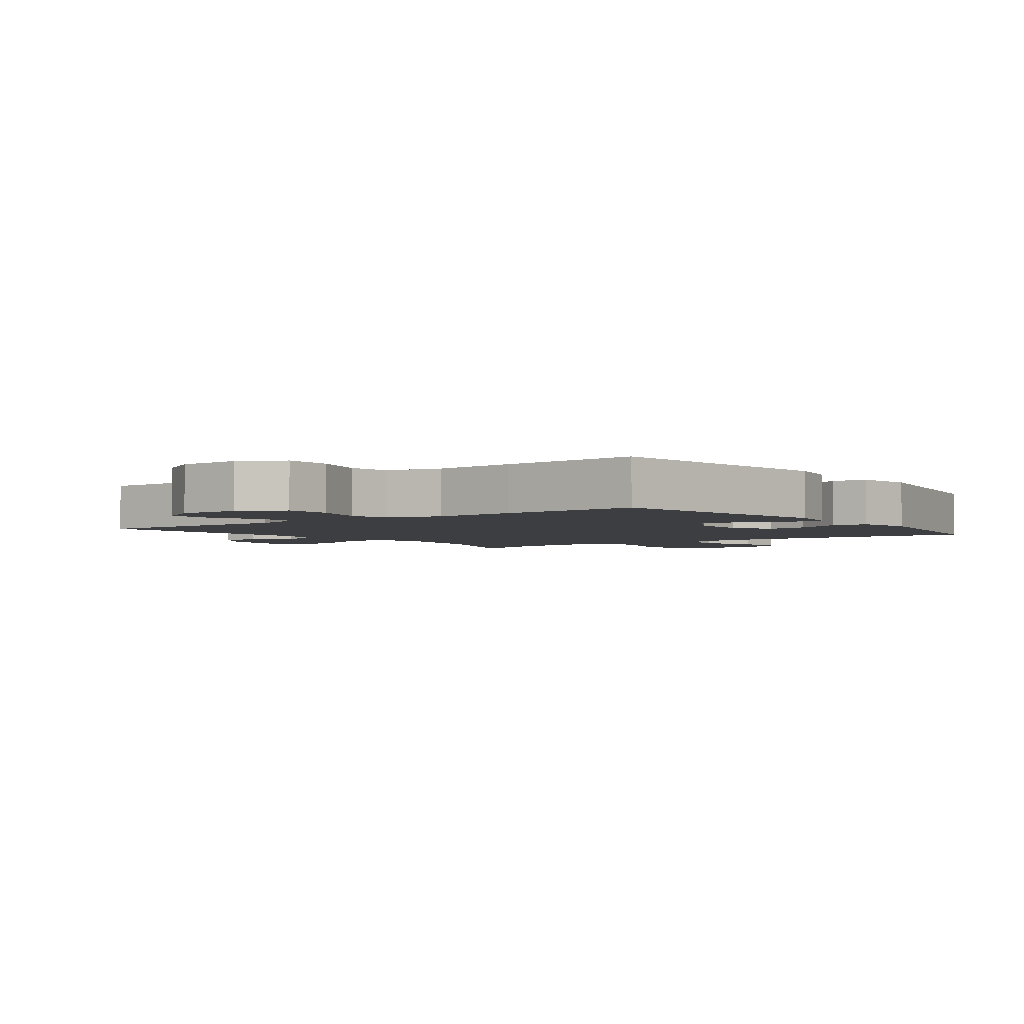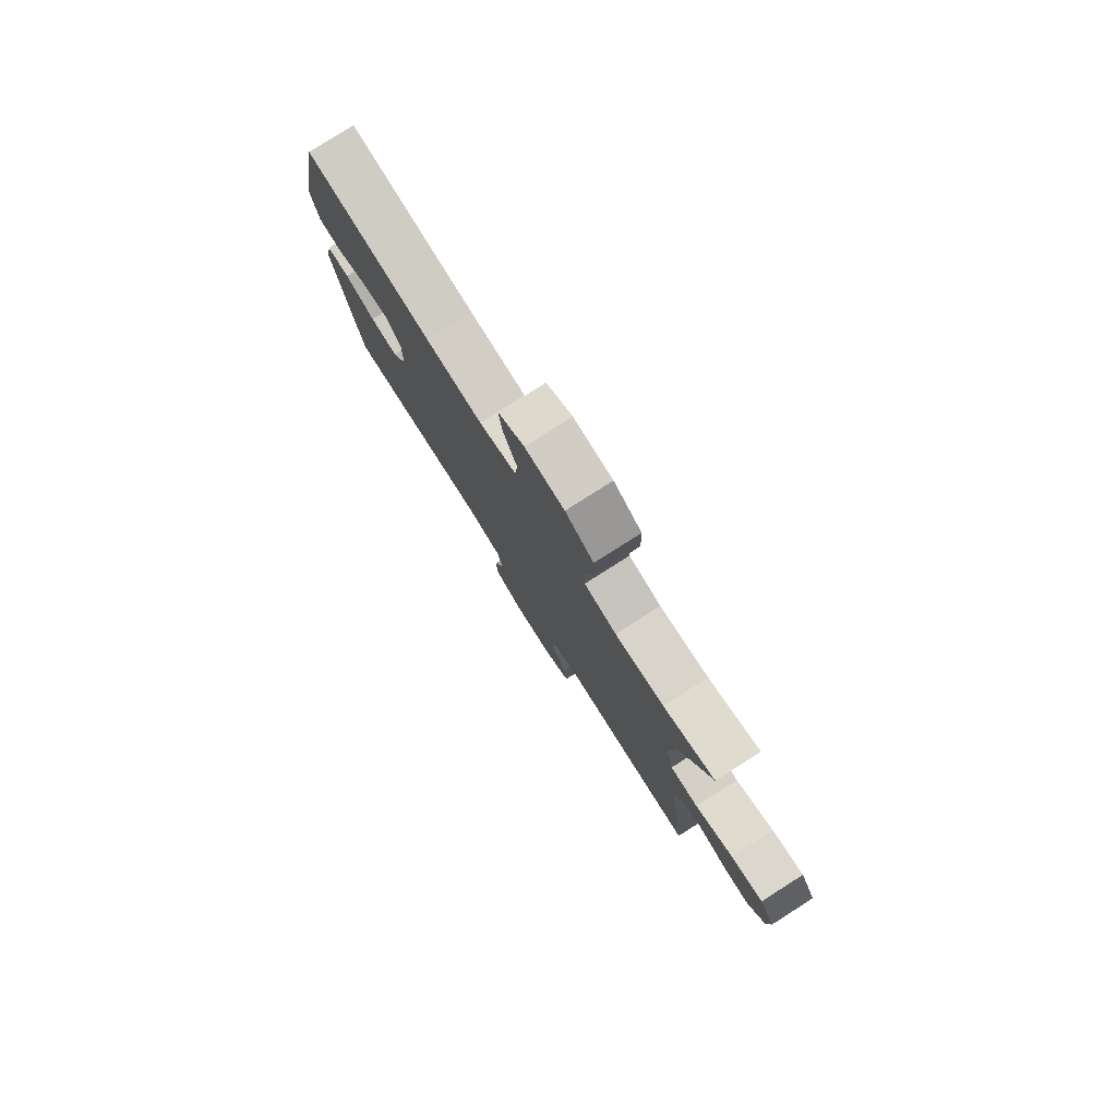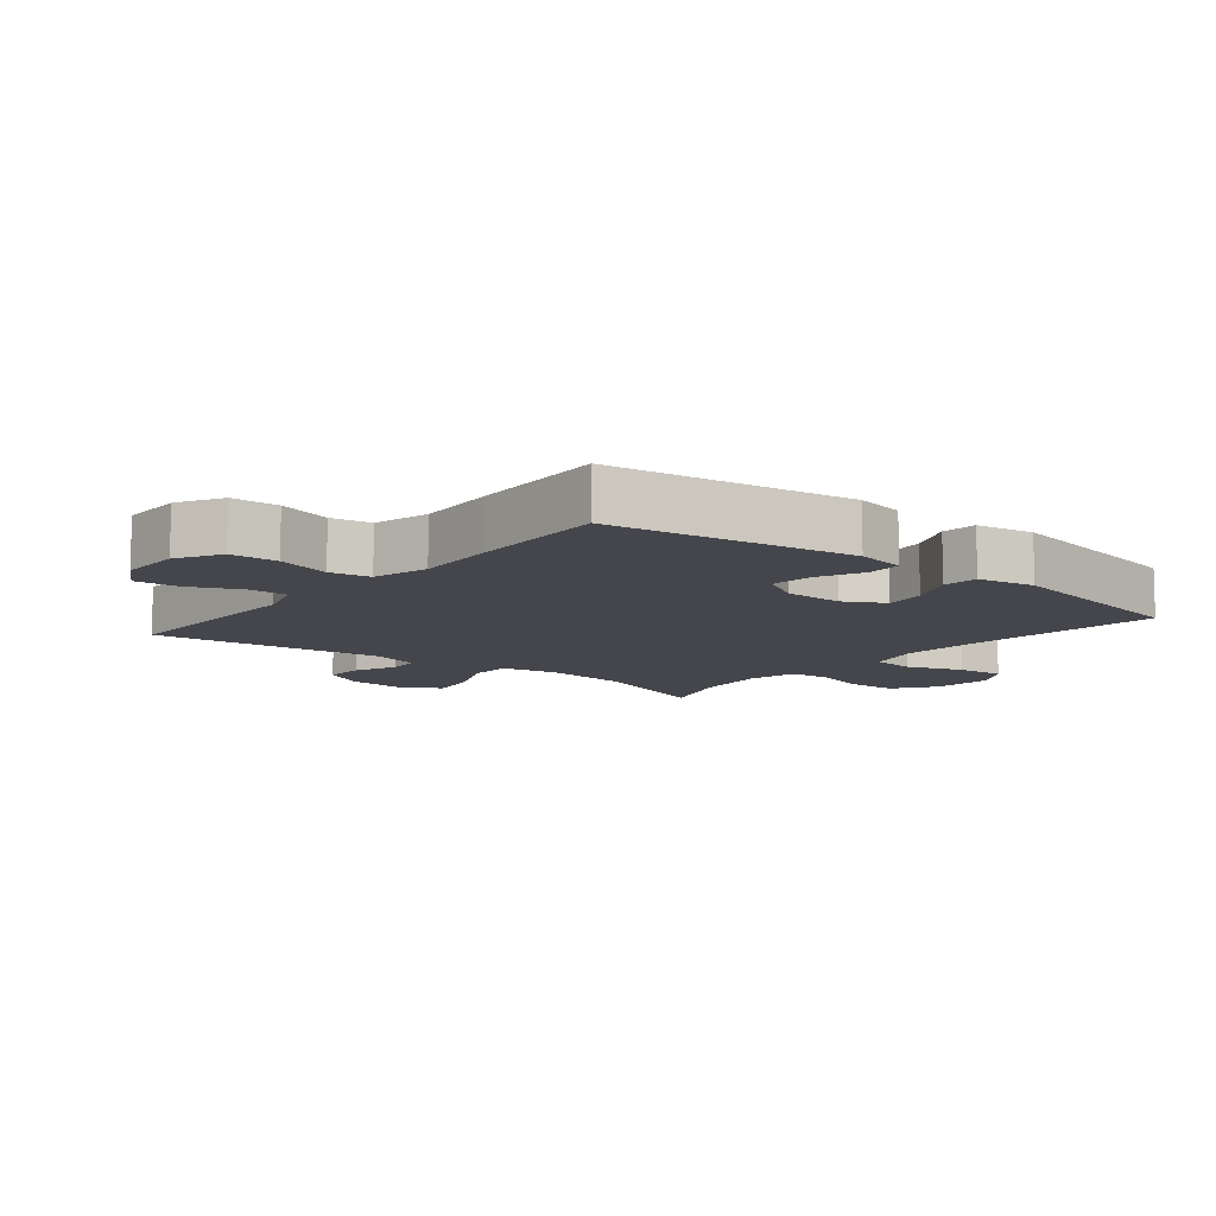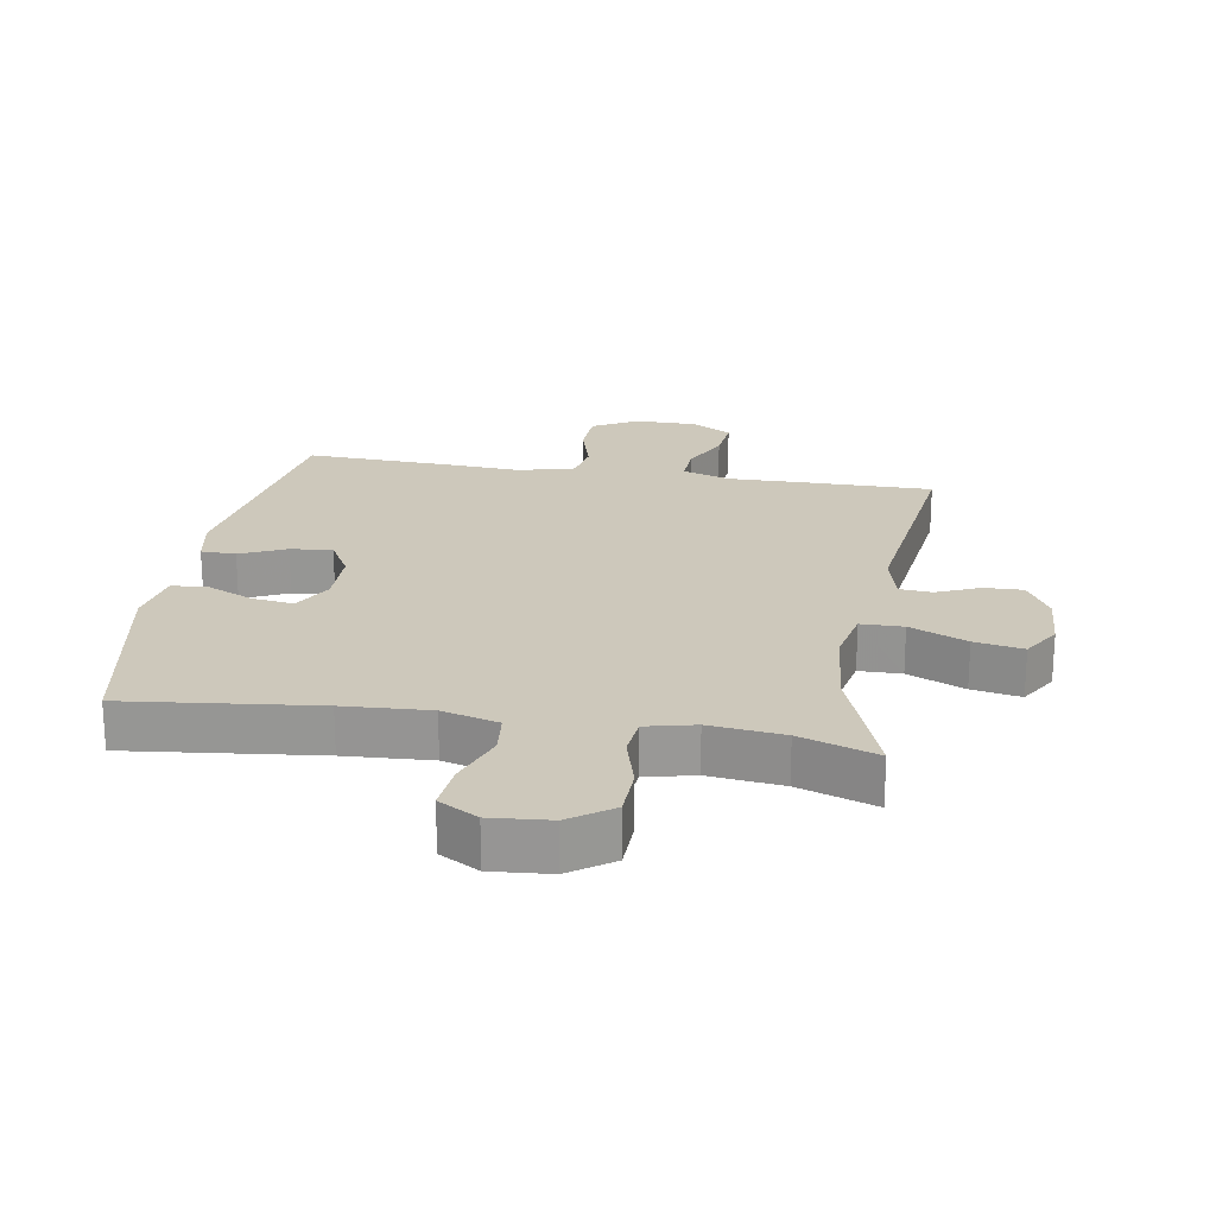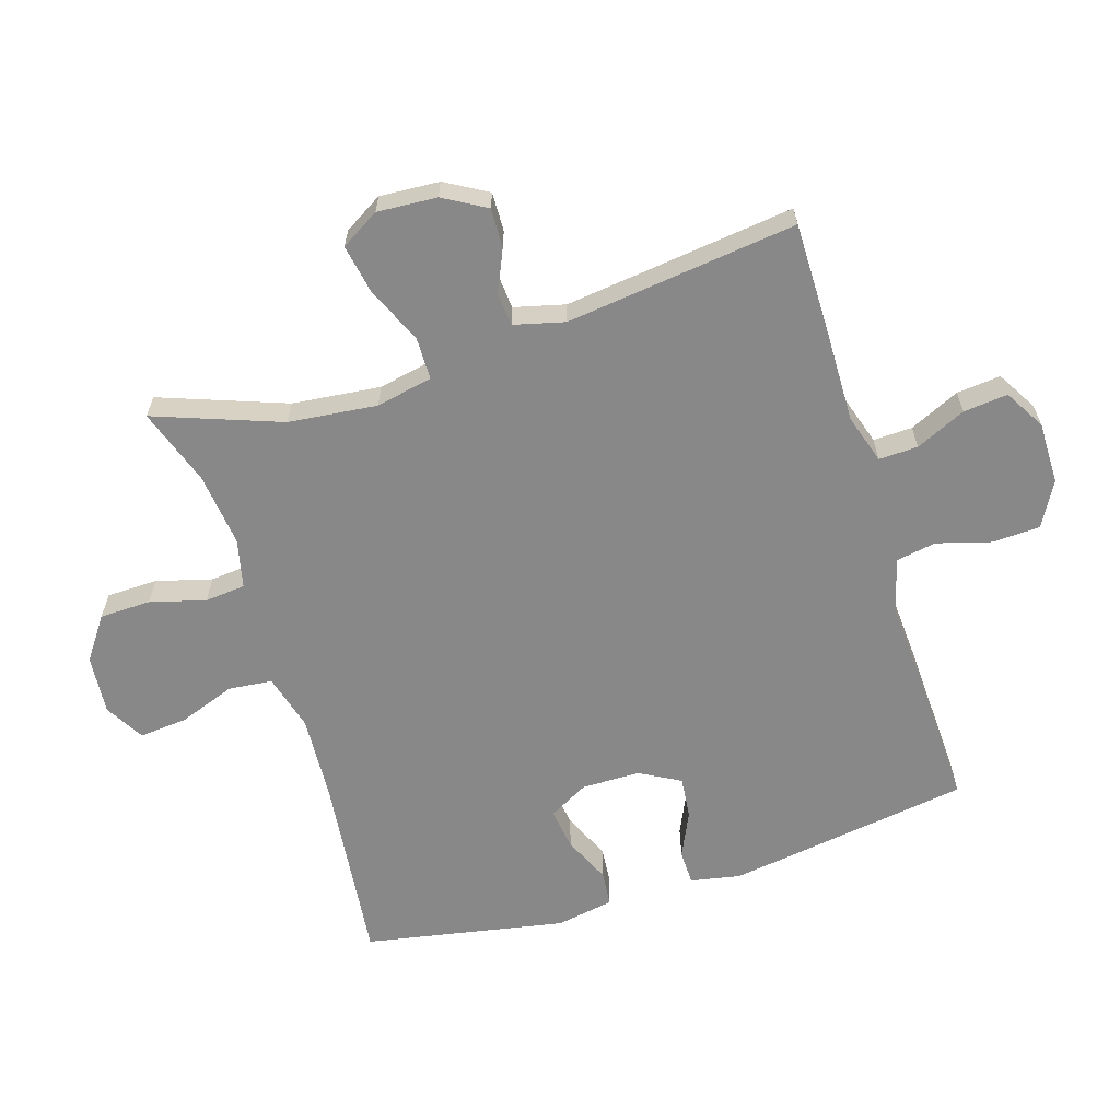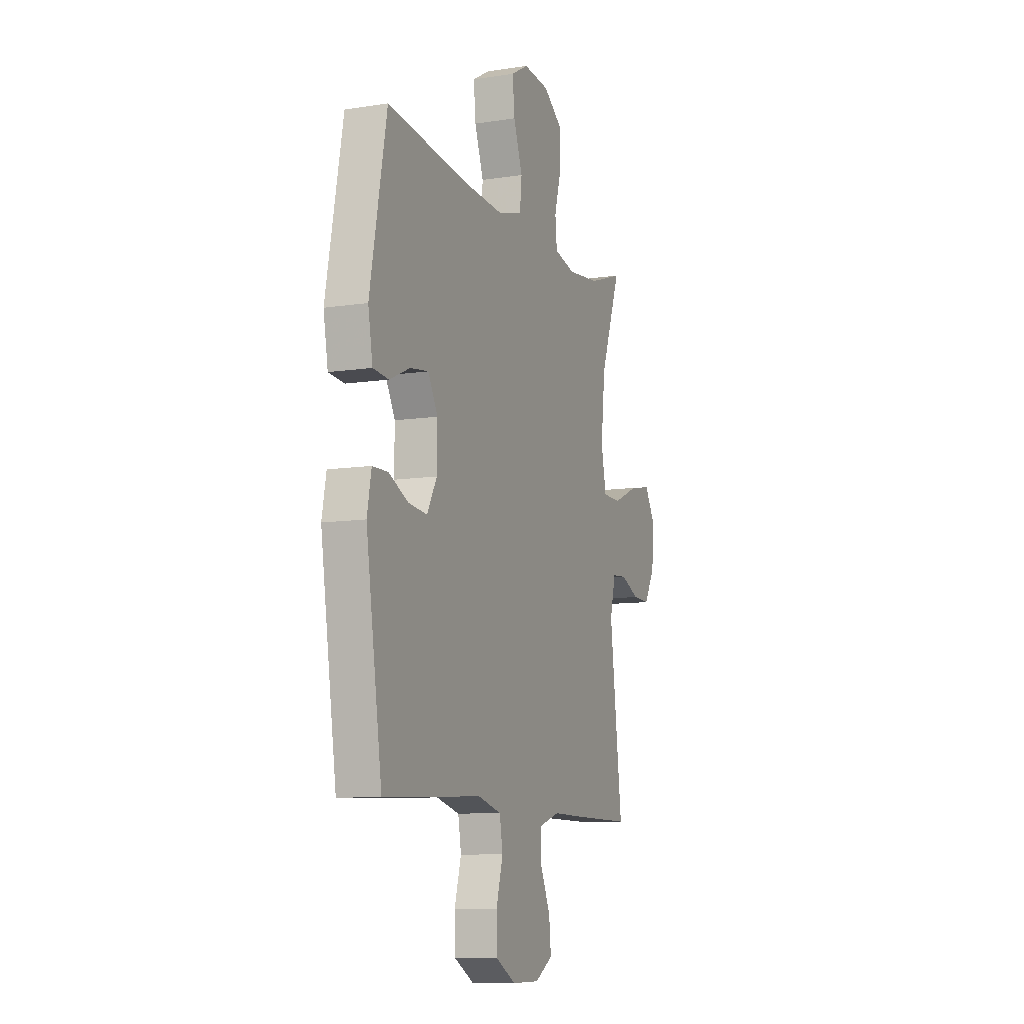
<metadata>
{"format":"obj","ext":"obj","renderer":"f3d","projection":"perspective","resolution":1024,"background":"white","views":[{"elev":-3.2,"azim":-143.3,"up":"+Y"},{"elev":79.7,"azim":57.6,"up":"+Z"},{"elev":-10.1,"azim":-129.3,"up":"+Y"},{"elev":21.8,"azim":9.6,"up":"+Y"},{"elev":-62.8,"azim":107.4,"up":"+Y"},{"elev":-9.7,"azim":-68.1,"up":"+Z"}]}
</metadata>
<code>
v -0.5 0.07 -0.5
v -0.557 0.07 -0.121
v -0.542 0.07 -0.043
v -0.488 0.07 -0.042
v -0.417 0.07 -0.075
v -0.352 0.07 -0.082
v -0.317 0.07 -0.019
v -0.316 0.07 0.072
v -0.35 0.07 0.134
v -0.415 0.07 0.125
v -0.488 0.07 0.092
v -0.543 0.07 0.097
v -0.559 0.07 0.187
v -0.5 0.07 0.5
v -0.204 0.07 0.466
v -0.07 0.07 0.458
v 0.018 0.07 0.482
v 0.025 0.07 0.55
v -0.007 0.07 0.638
v -0.014 0.07 0.713
v 0.047 0.07 0.748
v 0.139 0.07 0.74
v 0.205 0.07 0.693
v 0.207 0.07 0.613
v 0.183 0.07 0.527
v 0.189 0.07 0.464
v 0.265 0.07 0.446
v 0.38 0.07 0.459
v 0.5 0.07 0.5
v 0.428 0.07 0.304
v 0.413 0.07 0.166
v 0.431 0.07 0.078
v 0.497 0.07 0.077
v 0.586 0.07 0.116
v 0.662 0.07 0.13
v 0.698 0.07 0.07
v 0.692 0.07 -0.023
v 0.654 0.07 -0.089
v 0.593 0.07 -0.087
v 0.527 0.07 -0.058
v 0.476 0.07 -0.062
v 0.456 0.07 -0.141
v 0.5 0.07 -0.5
v 0.302 0.07 -0.499
v 0.182 0.07 -0.497
v 0.106 0.07 -0.521
v 0.108 0.07 -0.582
v 0.144 0.07 -0.66
v 0.151 0.07 -0.729
v 0.088 0.07 -0.766
v -0.009 0.07 -0.766
v -0.078 0.07 -0.727
v -0.081 0.07 -0.653
v -0.057 0.07 -0.569
v -0.068 0.07 -0.506
v -0.155 0.07 -0.483
v -0.283 0.07 -0.491
v -0.5 0 -0.5
v -0.557 0 -0.121
v -0.542 0 -0.043
v -0.488 0 -0.042
v -0.417 0 -0.075
v -0.352 0 -0.082
v -0.317 0 -0.019
v -0.316 0 0.072
v -0.35 0 0.134
v -0.415 0 0.125
v -0.488 0 0.092
v -0.543 0 0.097
v -0.559 0 0.187
v -0.5 0 0.5
v -0.204 0 0.466
v -0.07 0 0.458
v 0.018 0 0.482
v 0.025 0 0.55
v -0.007 0 0.638
v -0.014 0 0.713
v 0.047 0 0.748
v 0.139 0 0.74
v 0.205 0 0.693
v 0.207 0 0.613
v 0.183 0 0.527
v 0.189 0 0.464
v 0.265 0 0.446
v 0.38 0 0.459
v 0.5 0 0.5
v 0.428 0 0.304
v 0.413 0 0.166
v 0.431 0 0.078
v 0.497 0 0.077
v 0.586 0 0.116
v 0.662 0 0.13
v 0.698 0 0.07
v 0.692 0 -0.023
v 0.654 0 -0.089
v 0.593 0 -0.087
v 0.527 0 -0.058
v 0.476 0 -0.062
v 0.456 0 -0.141
v 0.5 0 -0.5
v 0.302 0 -0.499
v 0.182 0 -0.497
v 0.106 0 -0.521
v 0.108 0 -0.582
v 0.144 0 -0.66
v 0.151 0 -0.729
v 0.088 0 -0.766
v -0.009 0 -0.766
v -0.078 0 -0.727
v -0.081 0 -0.653
v -0.057 0 -0.569
v -0.068 0 -0.506
v -0.155 0 -0.483
v -0.283 0 -0.491
f 56 57 1 2
f 55 56 2 3
f 51 52 53 54
f 51 54 55
f 50 51 55
f 47 48 49 50
f 46 47 50 55
f 45 46 55 3
f 42 43 44 45
f 41 42 45
f 37 38 39 40
f 37 40 41
f 36 37 41
f 33 34 35 36
f 32 33 36 41
f 28 29 30
f 27 28 30 31
f 26 27 31 32
f 22 23 24 25
f 22 25 26
f 21 22 26
f 18 19 20 21
f 17 18 21 26
f 16 17 26 32
f 12 13 14 15
f 10 11 12 15
f 9 10 15 16
f 8 9 16 32
f 45 3 4 5
f 45 5 6
f 41 45 6 7
f 7 8 32 41
f 59 58 114 113
f 60 59 113 112
f 111 110 109 108
f 112 111 108
f 112 108 107
f 107 106 105 104
f 112 107 104 103
f 60 112 103 102
f 102 101 100 99
f 102 99 98
f 97 96 95 94
f 98 97 94
f 98 94 93
f 93 92 91 90
f 98 93 90 89
f 87 86 85
f 88 87 85 84
f 89 88 84 83
f 82 81 80 79
f 83 82 79
f 83 79 78
f 78 77 76 75
f 83 78 75 74
f 89 83 74 73
f 72 71 70 69
f 72 69 68 67
f 73 72 67 66
f 89 73 66 65
f 62 61 60 102
f 63 62 102
f 64 63 102 98
f 98 89 65 64
f 1 58 59 2
f 2 59 60 3
f 3 60 61 4
f 4 61 62 5
f 5 62 63 6
f 6 63 64 7
f 7 64 65 8
f 8 65 66 9
f 9 66 67 10
f 10 67 68 11
f 11 68 69 12
f 12 69 70 13
f 13 70 71 14
f 14 71 72 15
f 15 72 73 16
f 16 73 74 17
f 17 74 75 18
f 18 75 76 19
f 19 76 77 20
f 20 77 78 21
f 21 78 79 22
f 22 79 80 23
f 23 80 81 24
f 24 81 82 25
f 25 82 83 26
f 26 83 84 27
f 27 84 85 28
f 28 85 86 29
f 29 86 87 30
f 30 87 88 31
f 31 88 89 32
f 32 89 90 33
f 33 90 91 34
f 34 91 92 35
f 35 92 93 36
f 36 93 94 37
f 37 94 95 38
f 38 95 96 39
f 39 96 97 40
f 40 97 98 41
f 41 98 99 42
f 42 99 100 43
f 43 100 101 44
f 44 101 102 45
f 45 102 103 46
f 46 103 104 47
f 47 104 105 48
f 48 105 106 49
f 49 106 107 50
f 50 107 108 51
f 51 108 109 52
f 52 109 110 53
f 53 110 111 54
f 54 111 112 55
f 55 112 113 56
f 56 113 114 57
f 57 114 58 1

</code>
